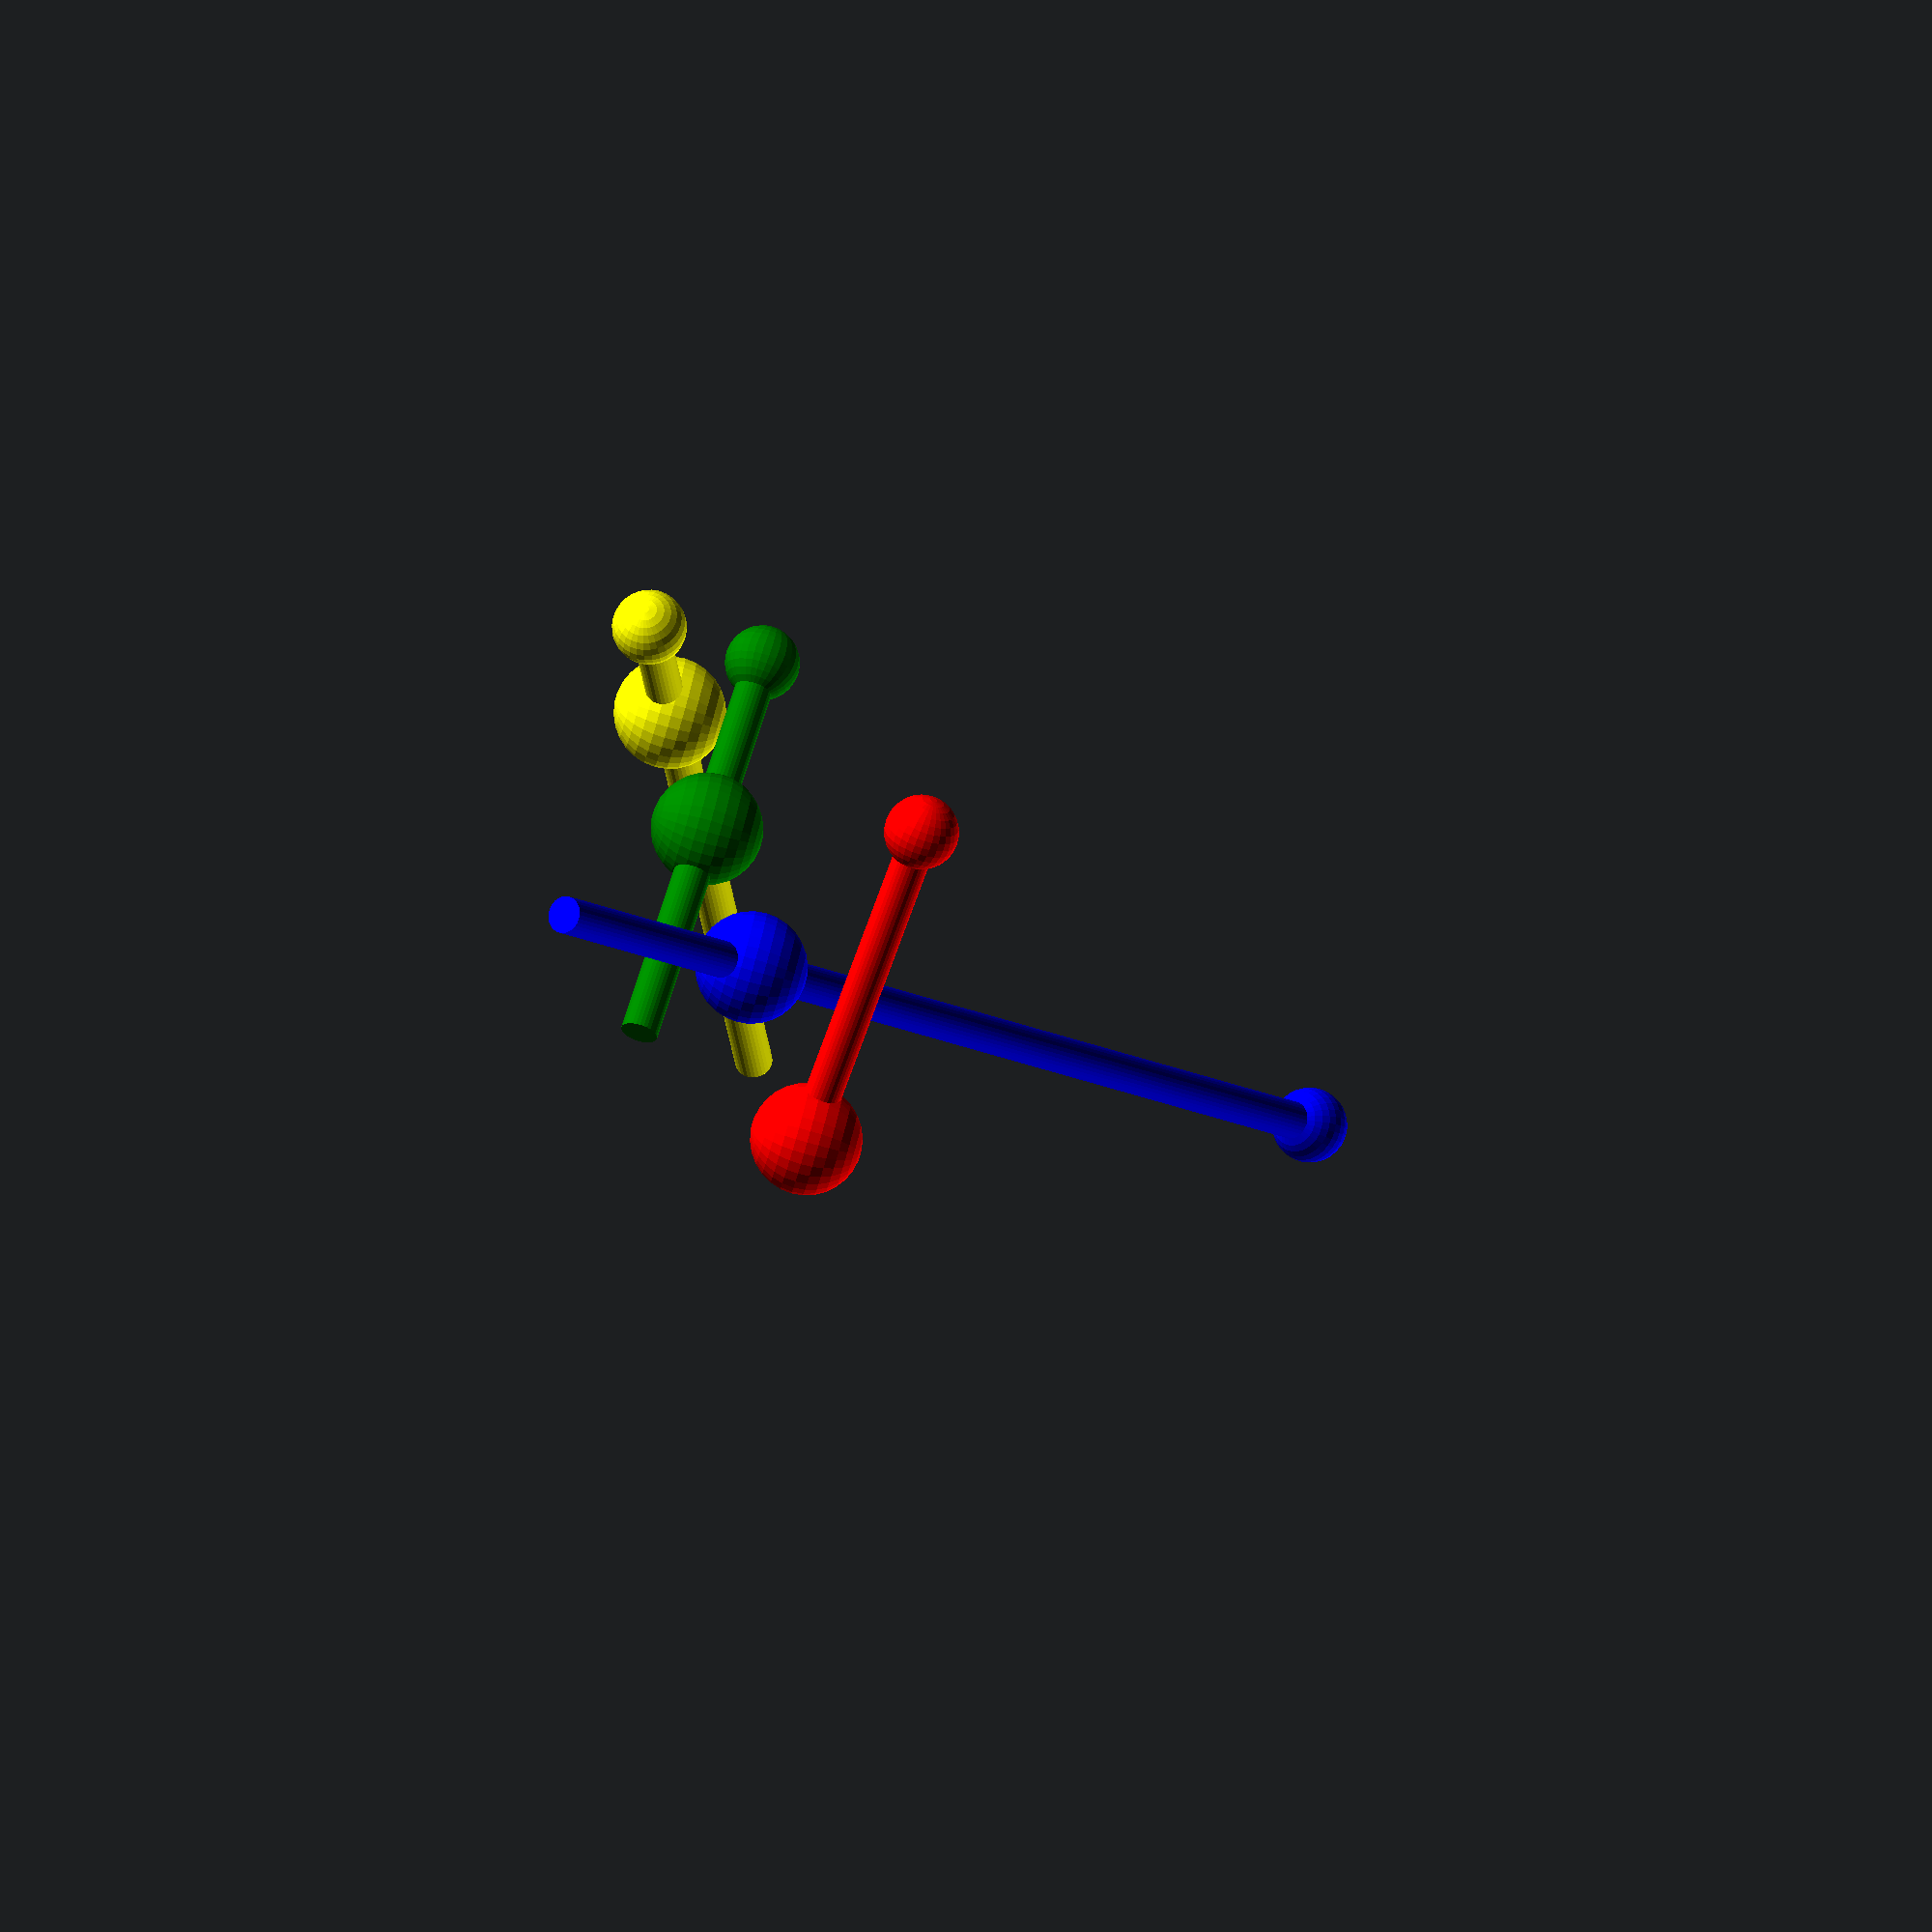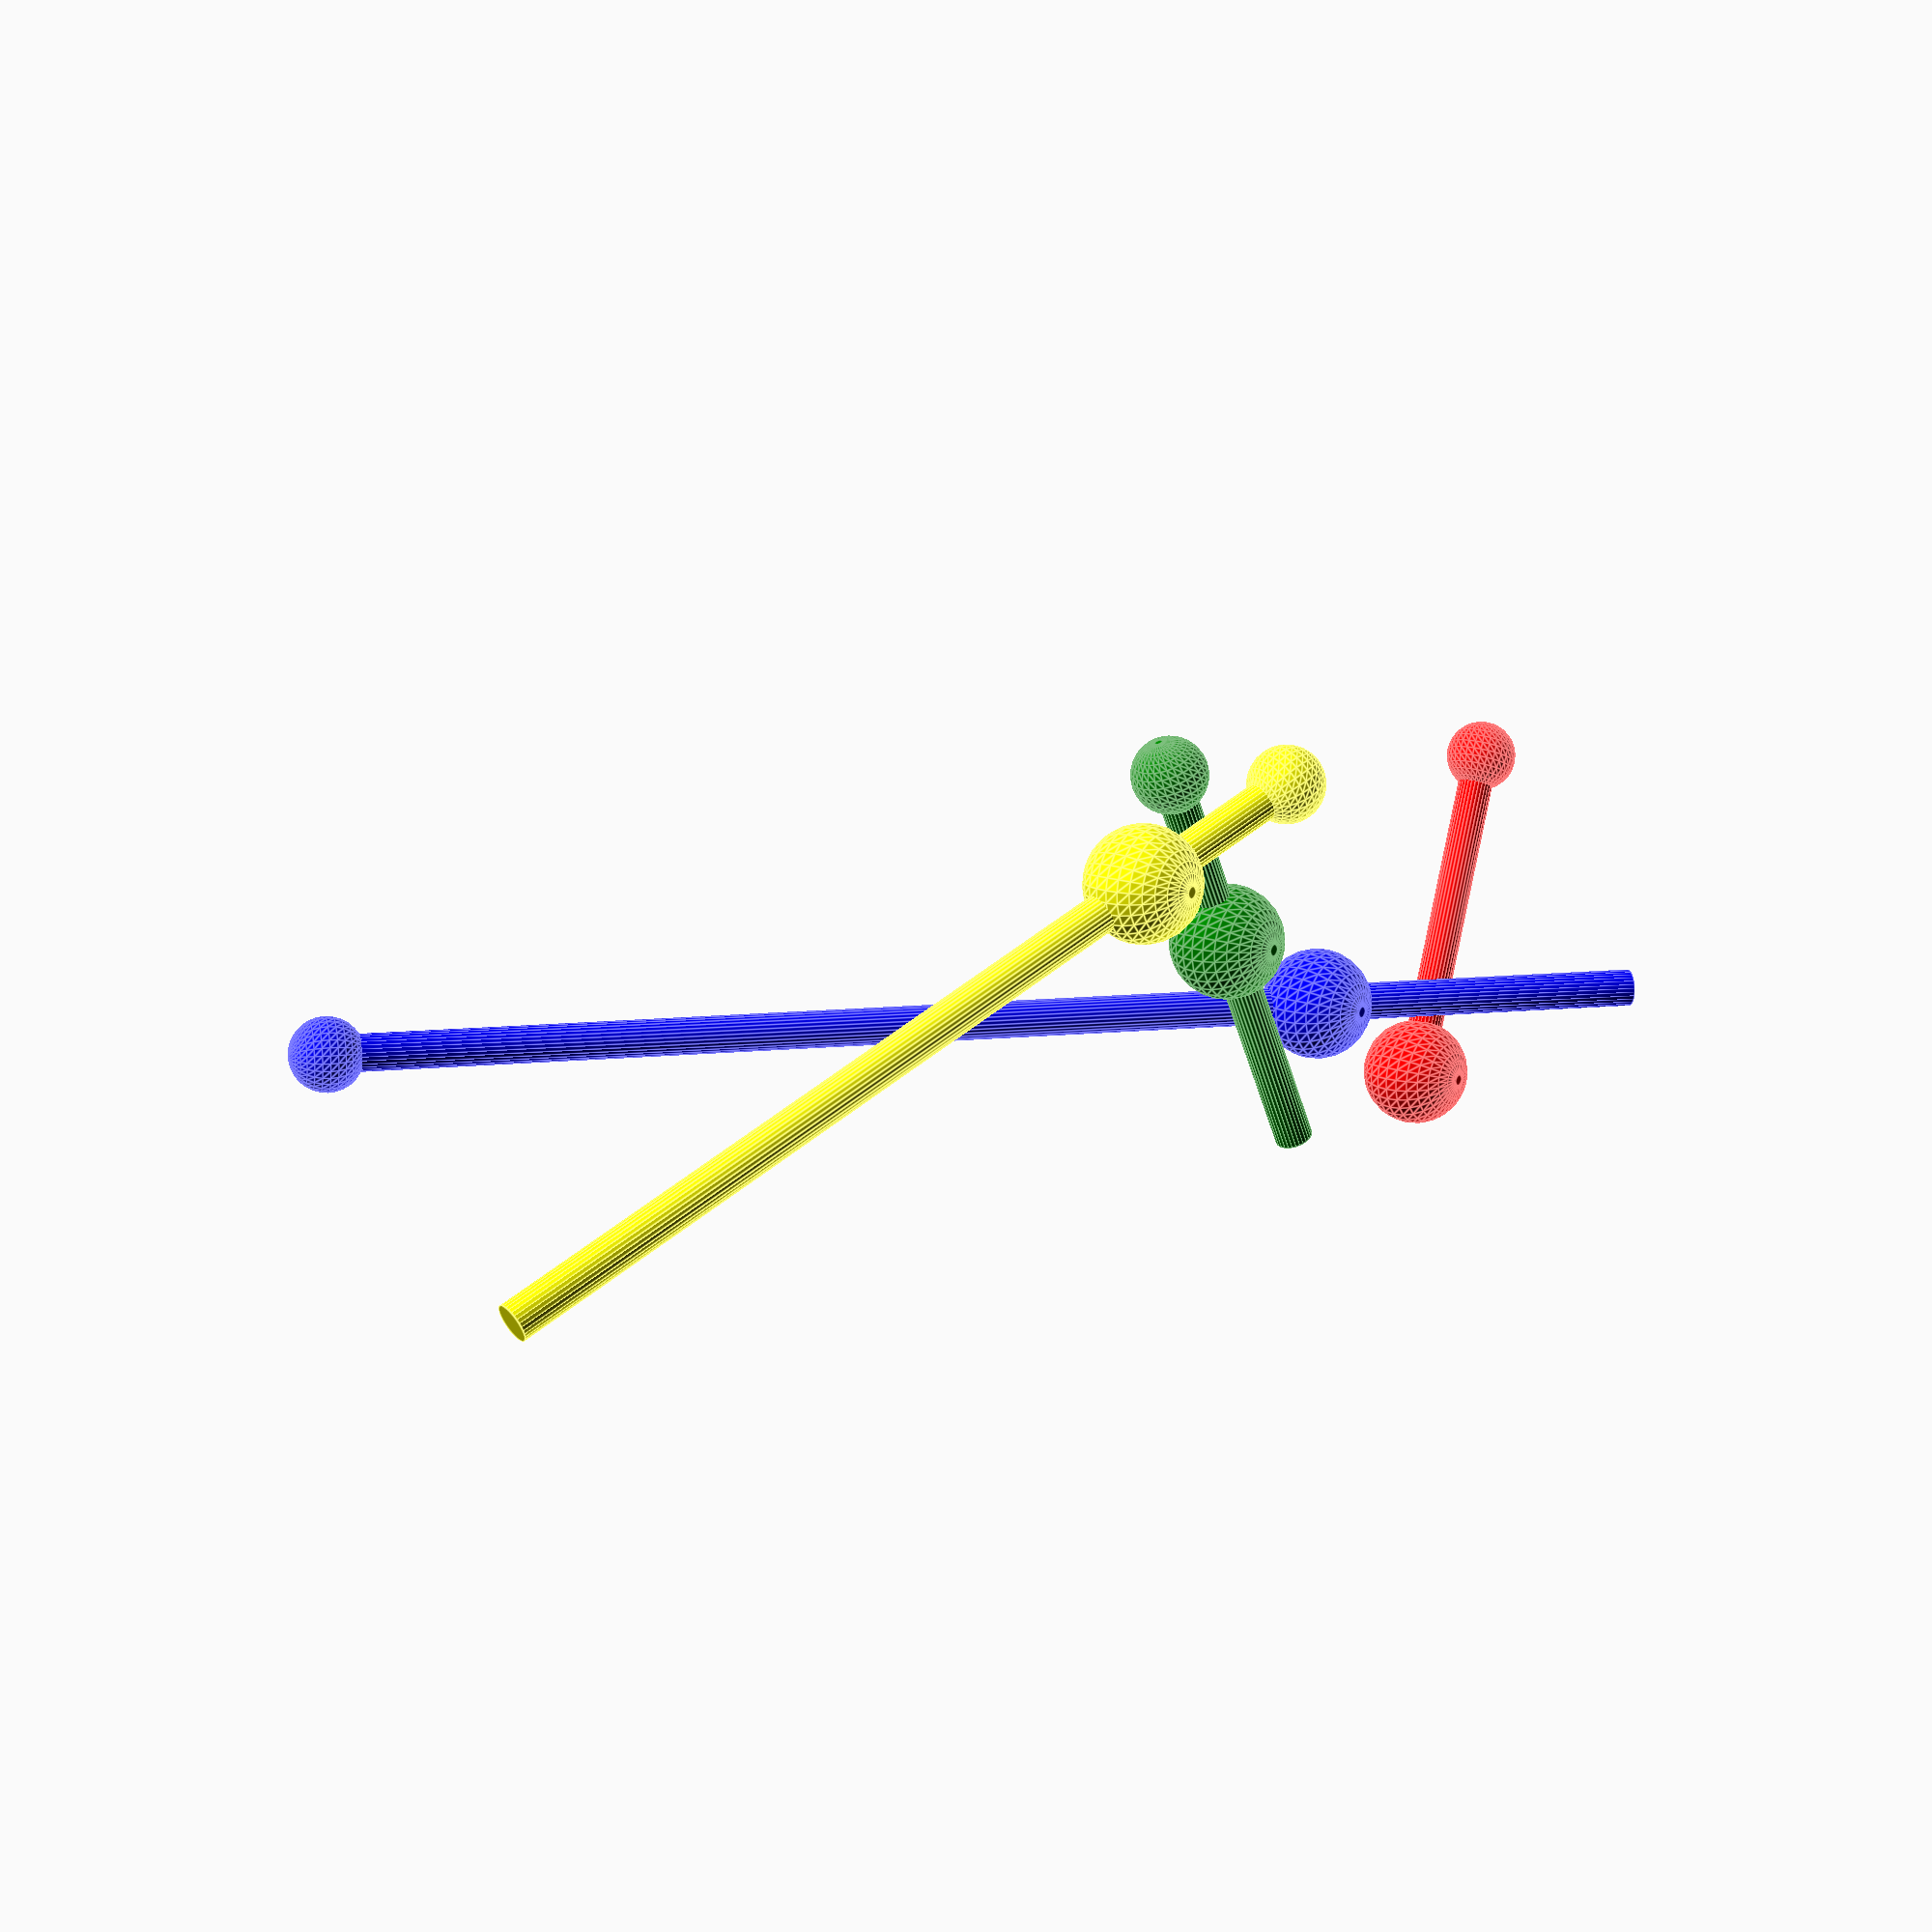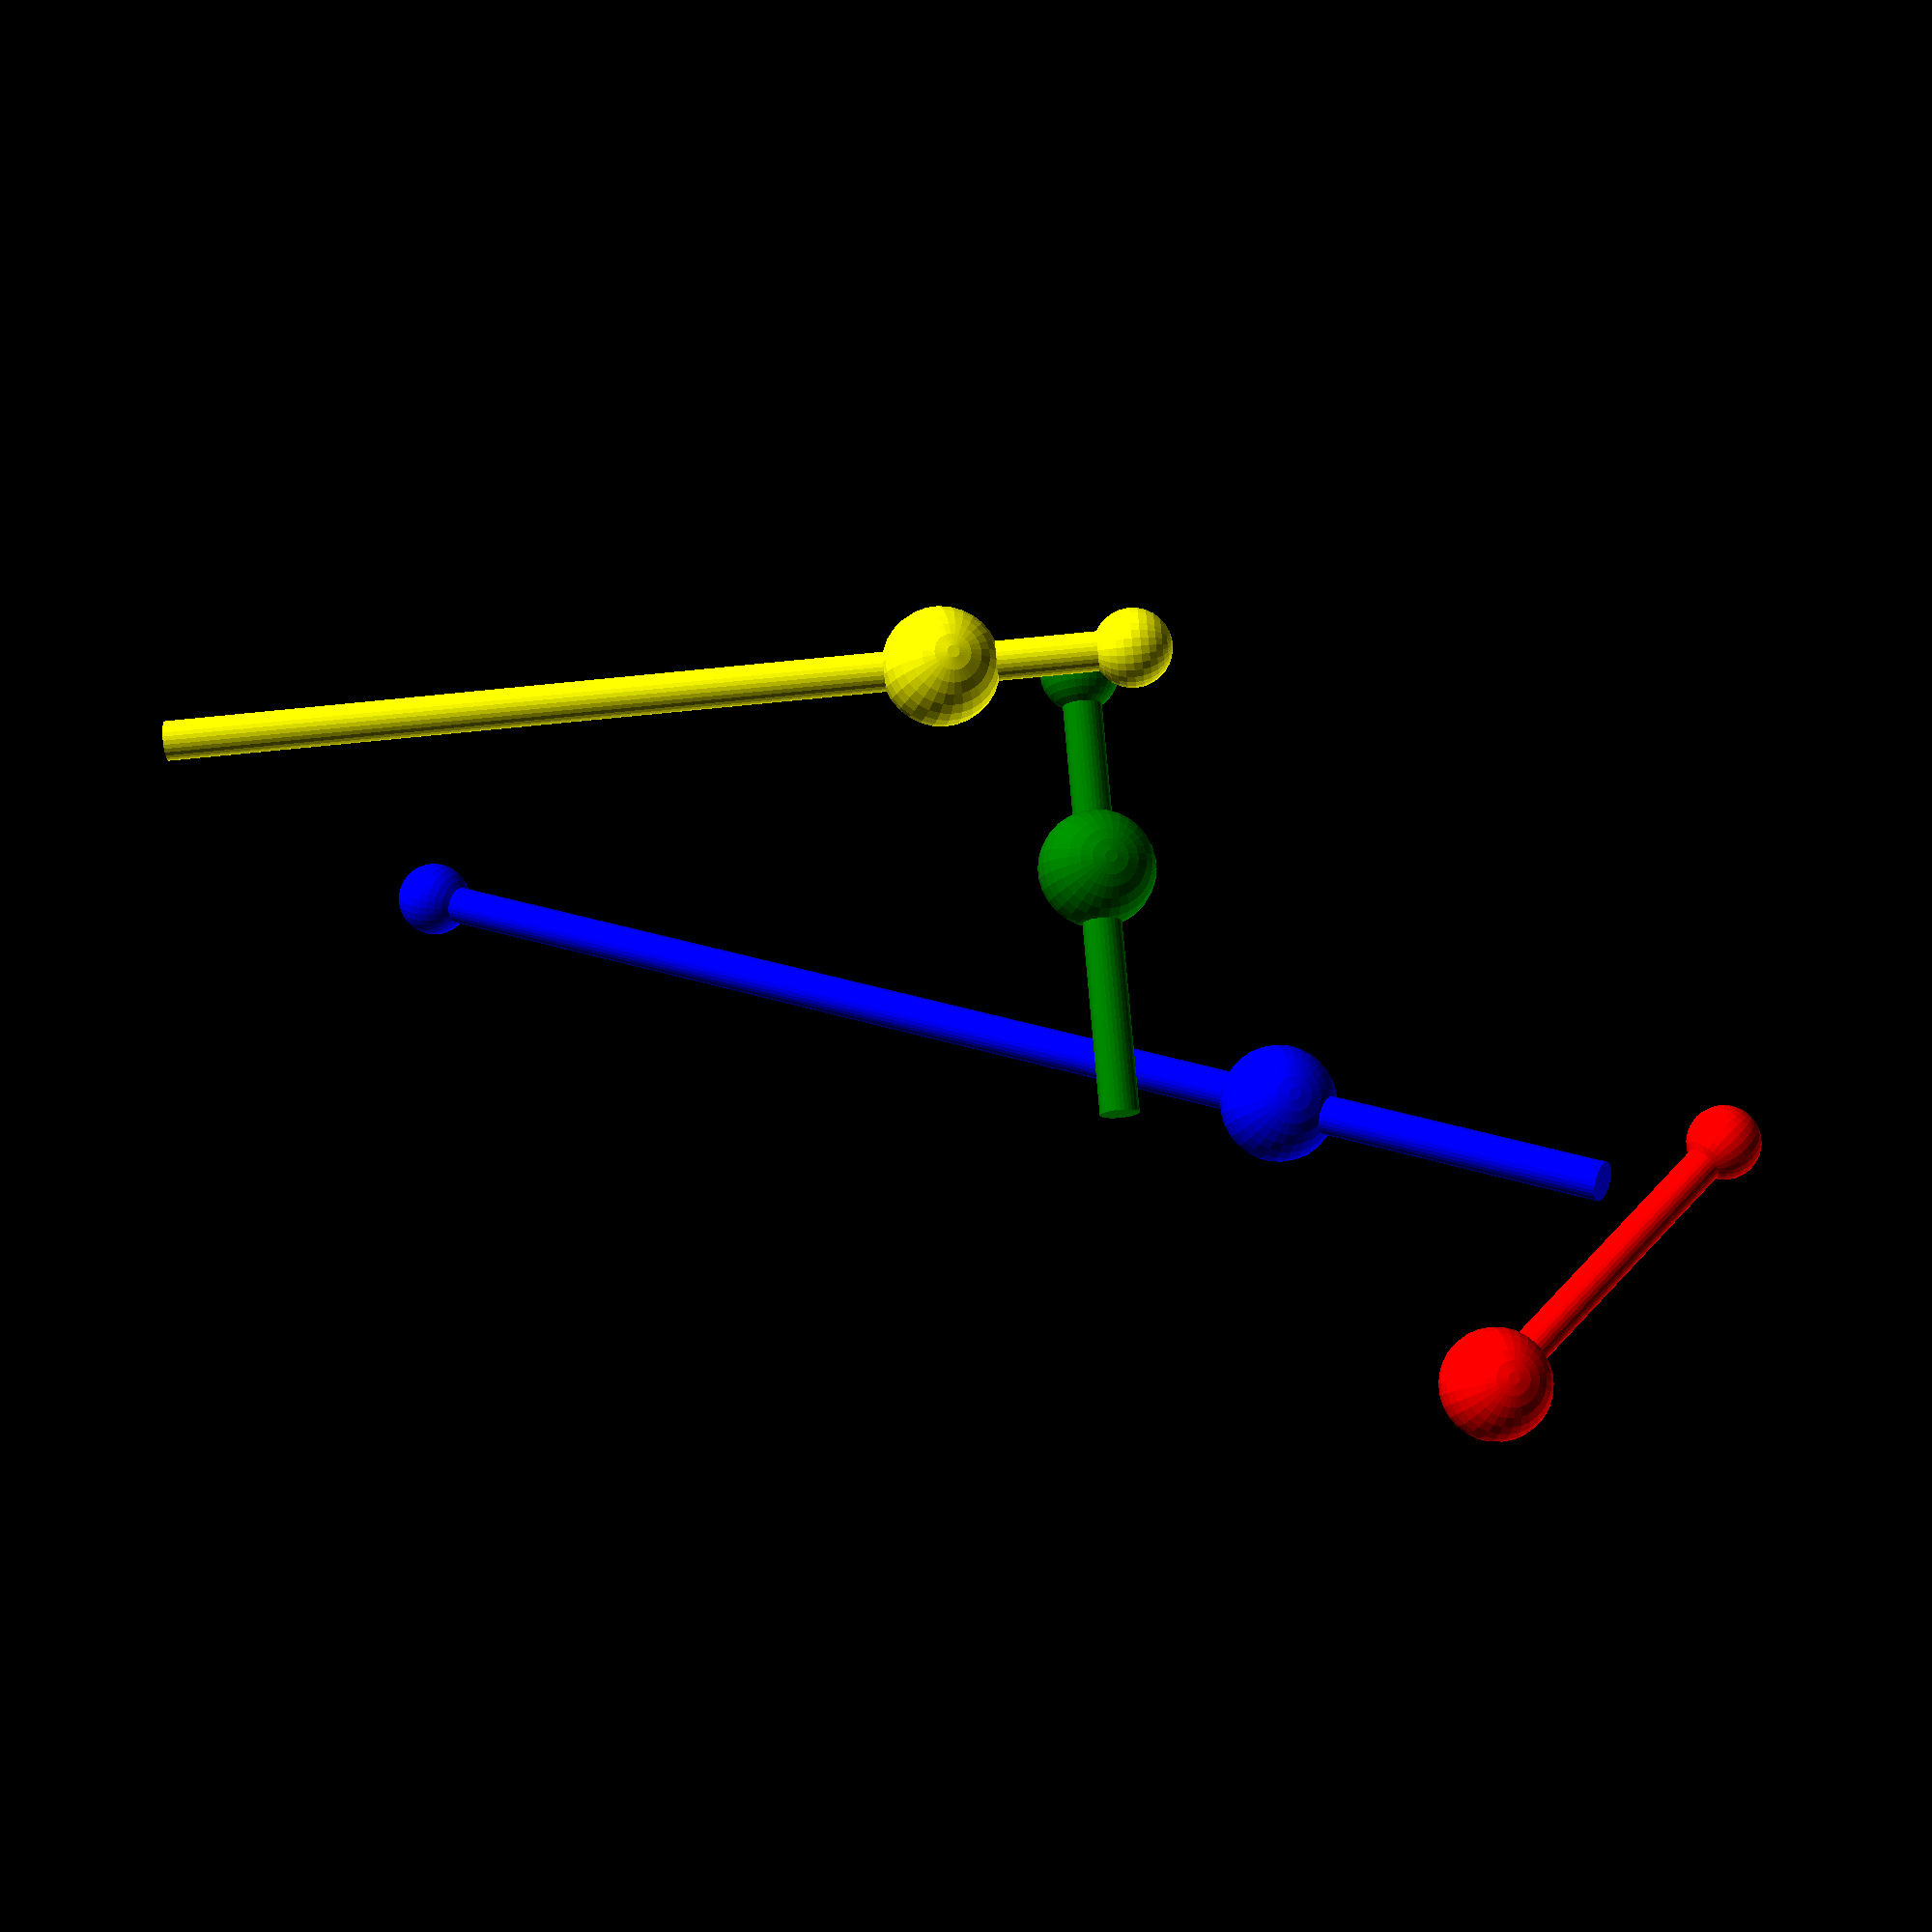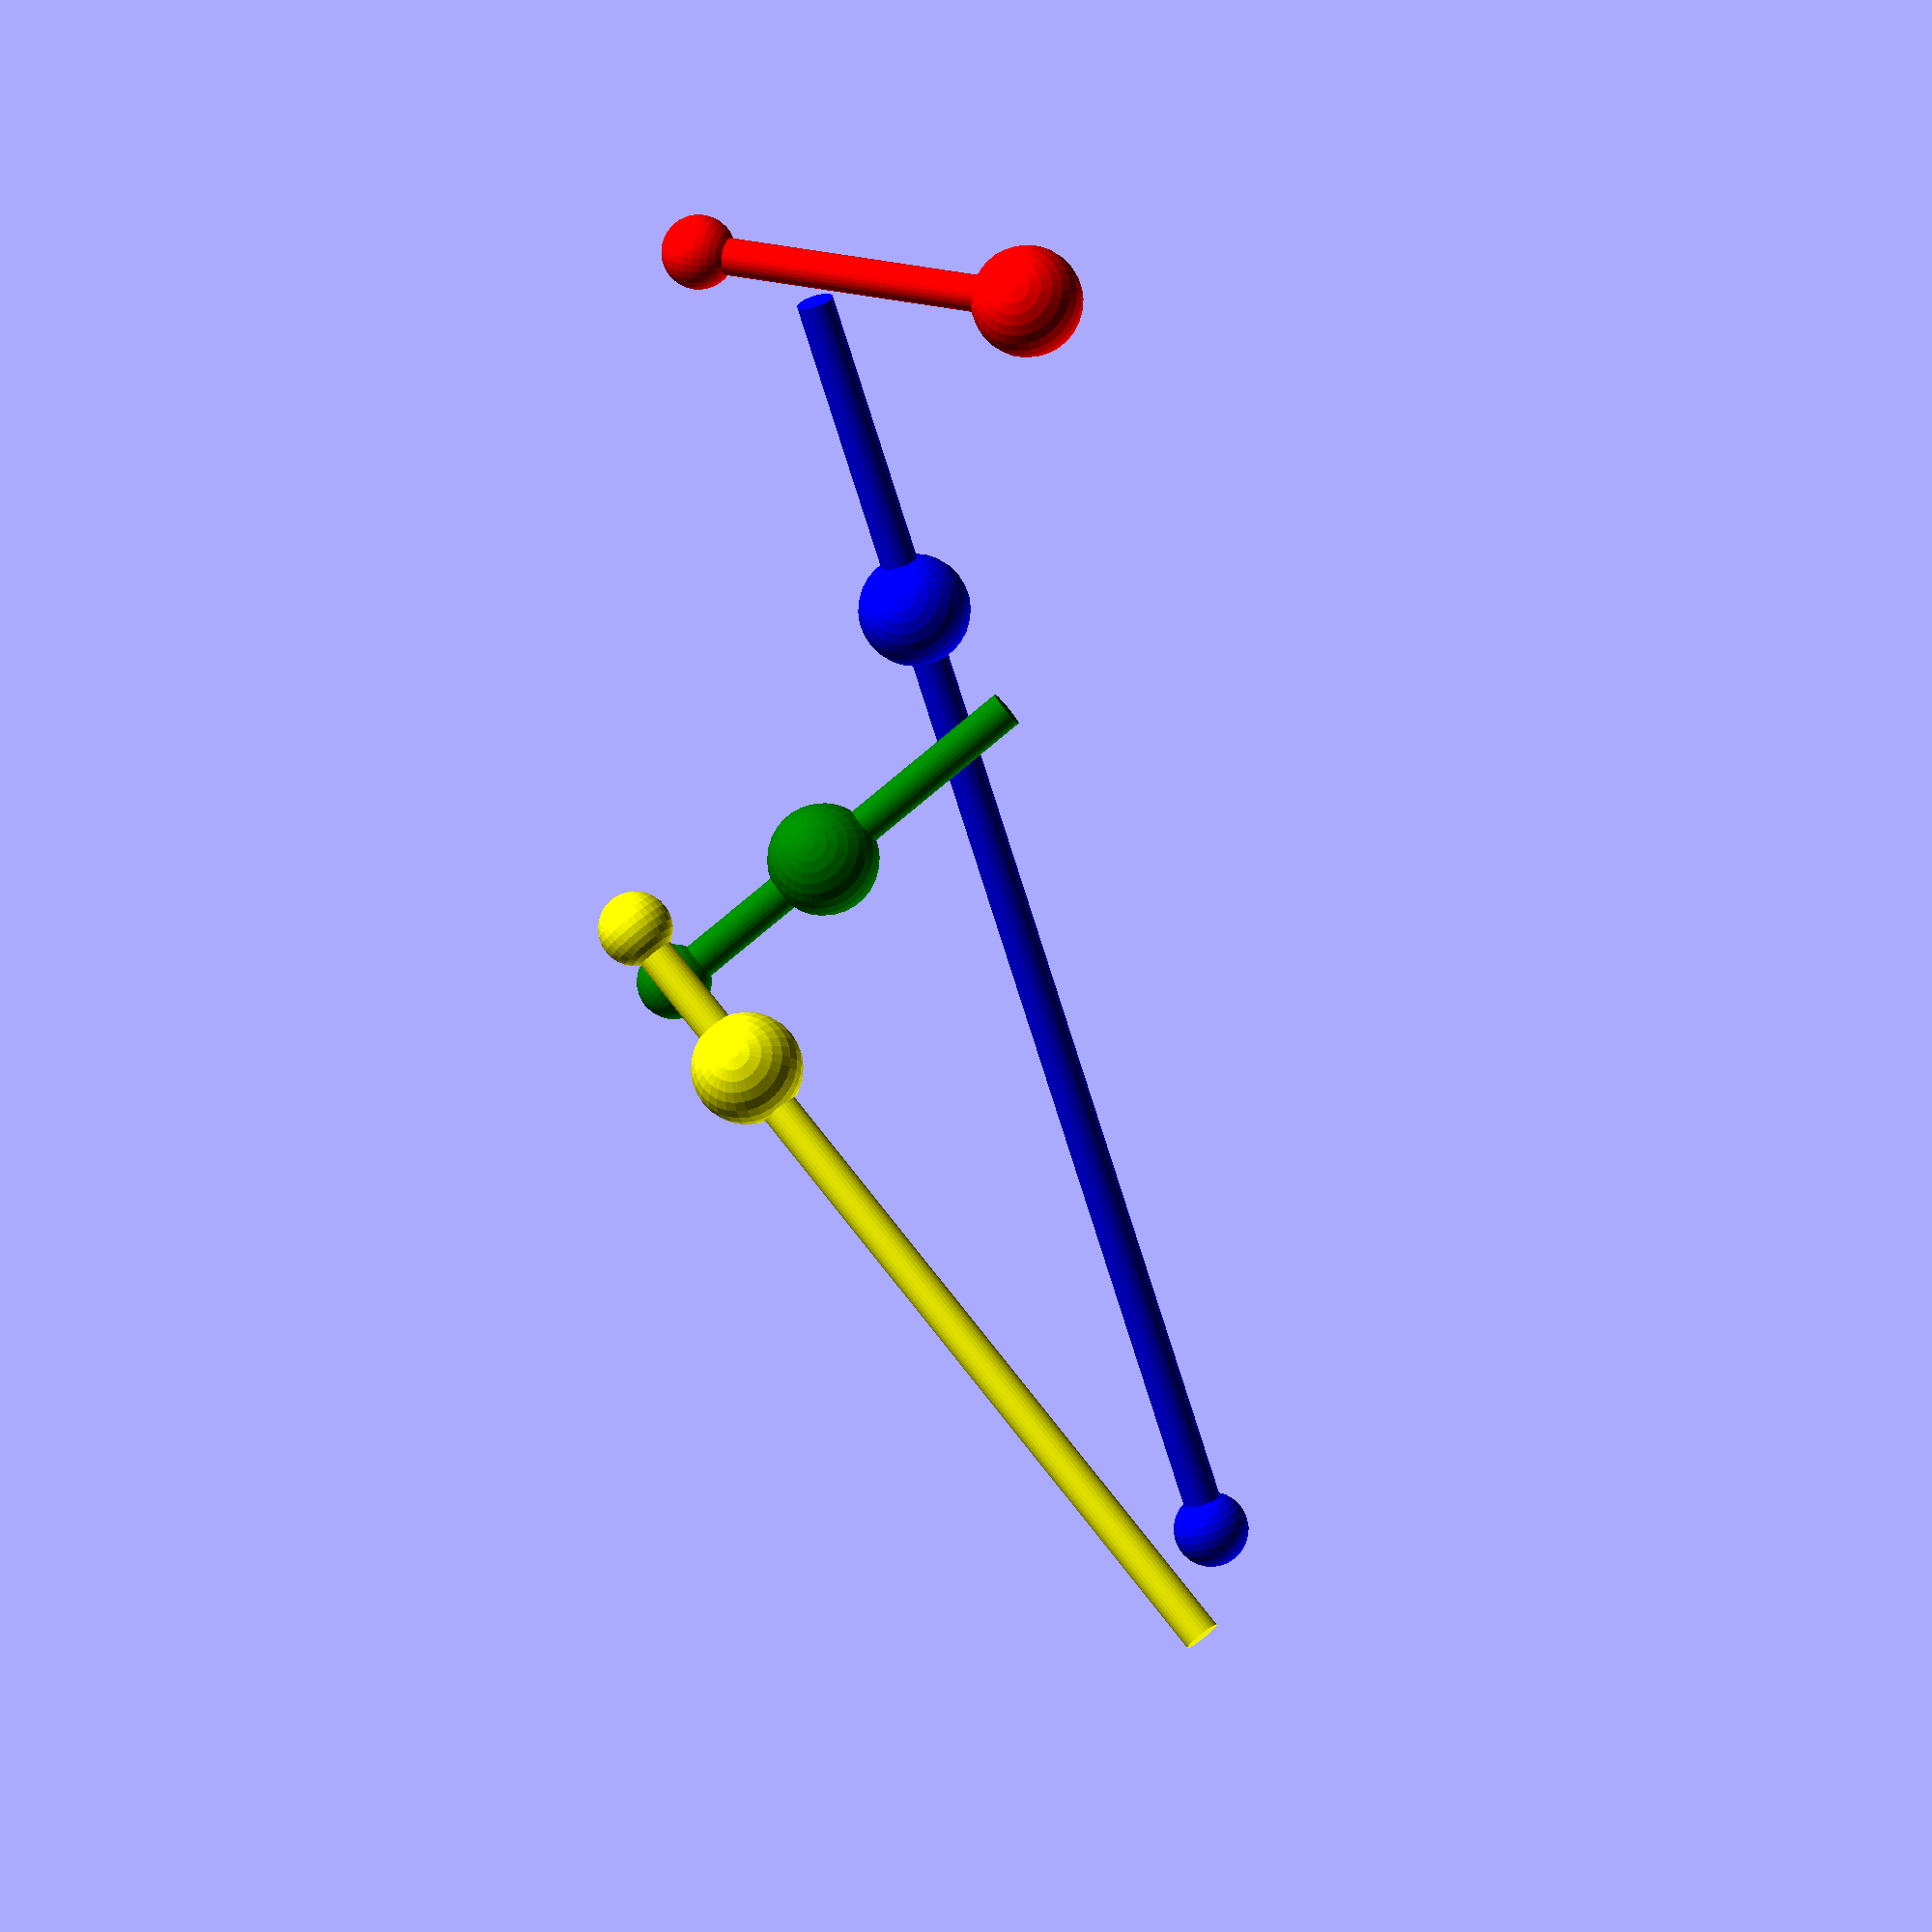
<openscad>
H = 900000000000;
R = 5000000000000;

module hailstone(pos, dir, co, t) {
    b = acos(dir[2]/norm(dir));
    c = atan2(dir[1],dir[0]);
    color(co) translate(pos) {
        rotate([0, b, c]) {
            cylinder(h=H * norm(dir), r=R);
            sphere(r=2*R);
        }
        translate(dir * t) sphere(r=3*R);
    }
}

estimate = [177440926638, 403659059999, 673879641858, 1008197654002];

hailstone([331197478571816, 419588808460341, 308994415019000], [-91, -24, -6], "red", estimate[3]);
hailstone([330866855164228, 209537825210093, 231185943543128], [-150, -212, 72], "yellow", estimate[0]);
hailstone([328989866463373, 203709410146568, 262849170484878], [-105, 72, -7], "green", estimate[1]);
hailstone([231834394469732, 93189176593161, 440265961238428], [50, 315, -239], "blue", estimate[2]);
</openscad>
<views>
elev=83.3 azim=177.4 roll=254.1 proj=o view=wireframe
elev=346.0 azim=260.2 roll=129.3 proj=p view=edges
elev=191.3 azim=59.7 roll=12.2 proj=p view=solid
elev=16.5 azim=1.0 roll=195.4 proj=o view=solid
</views>
